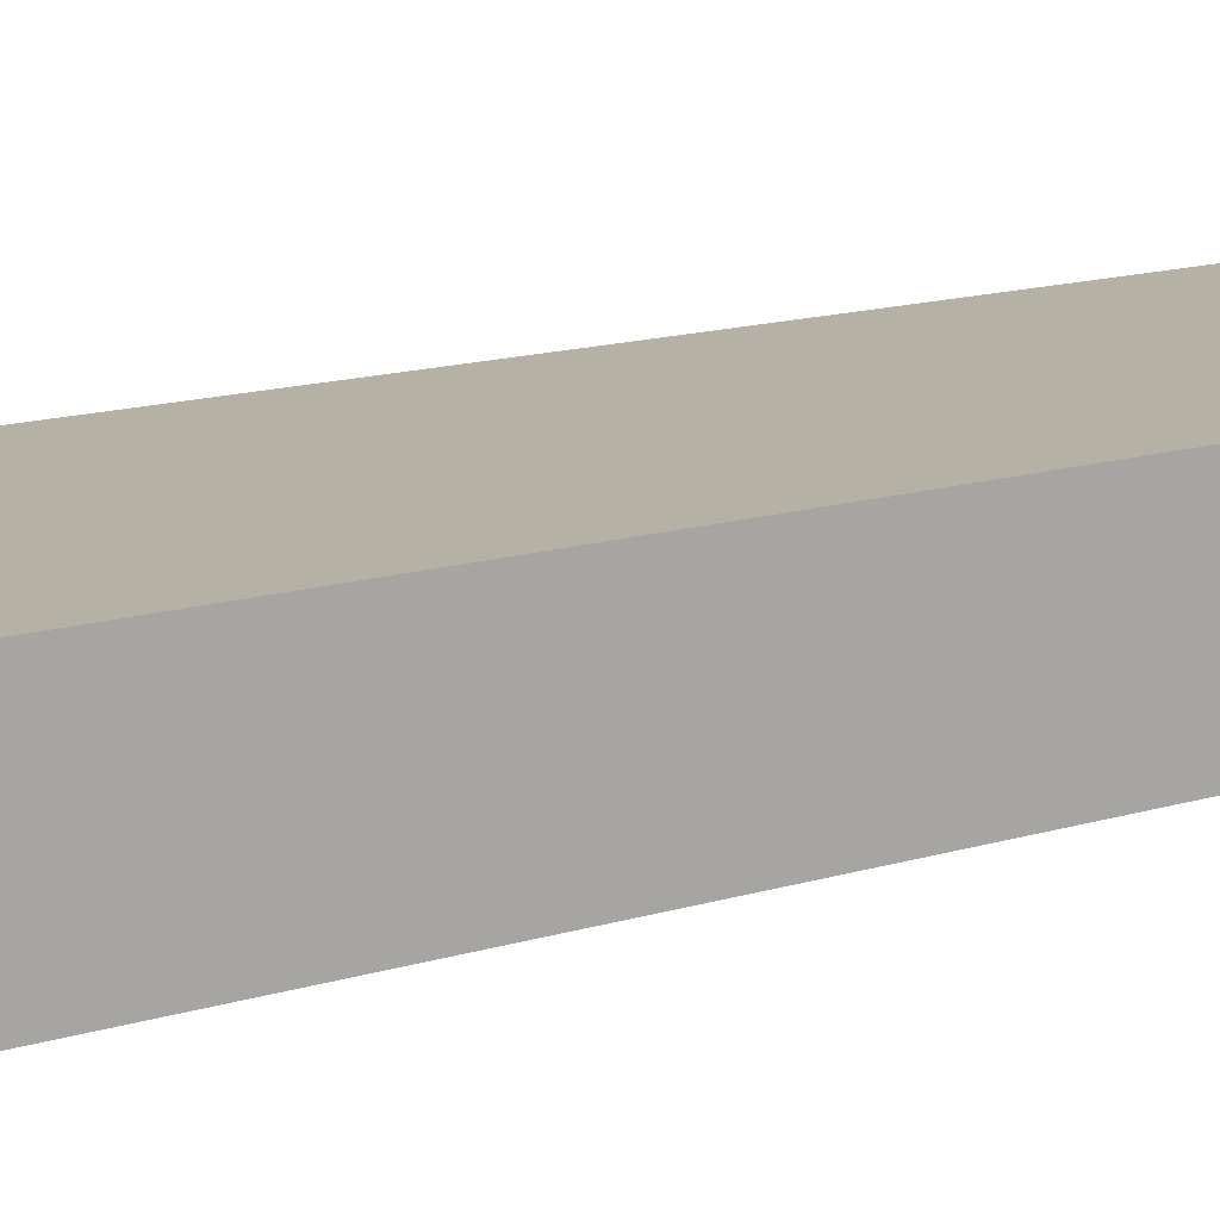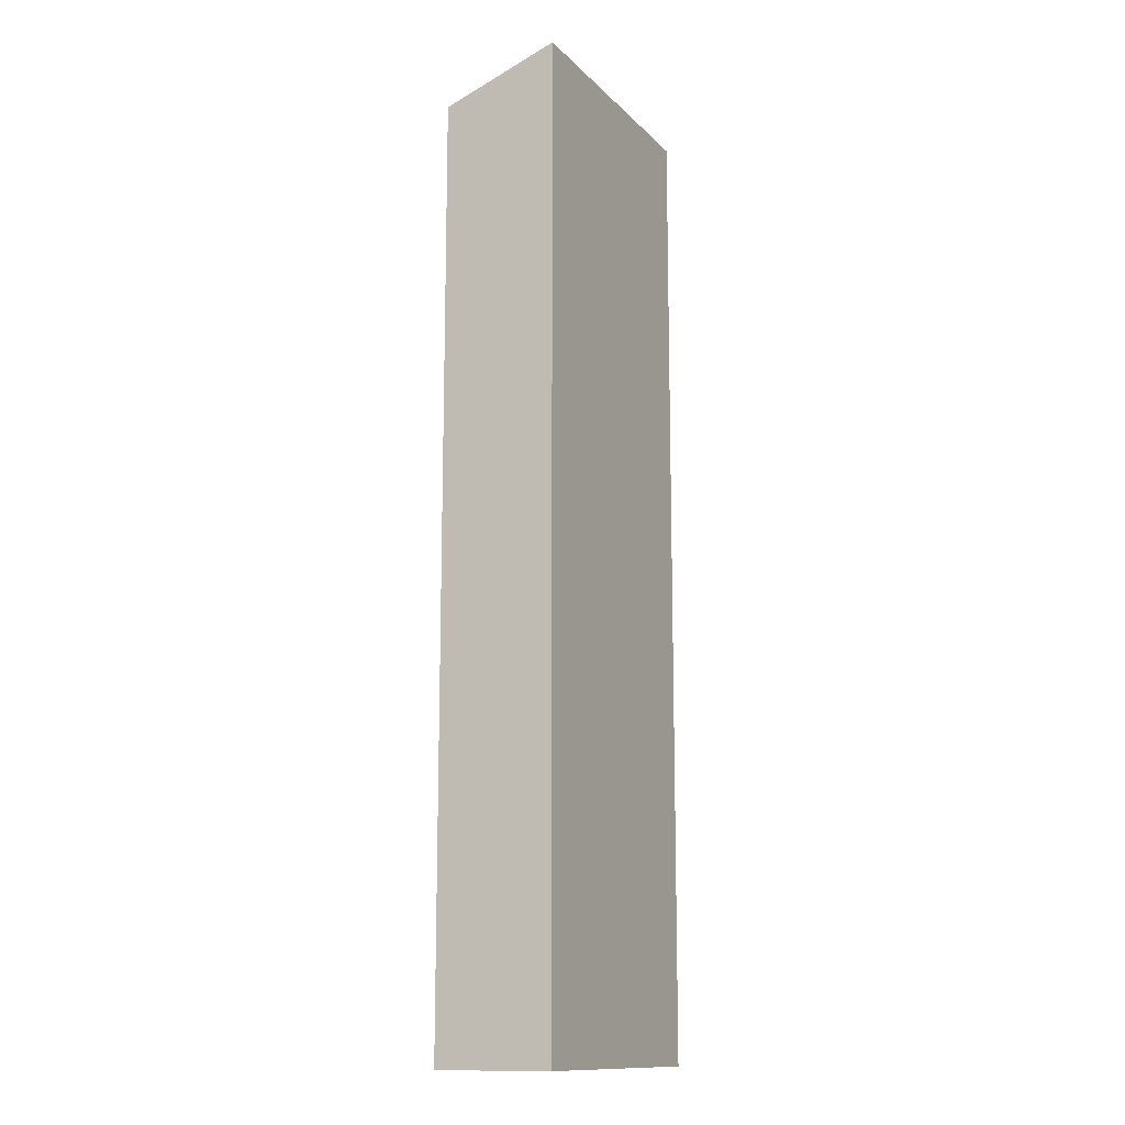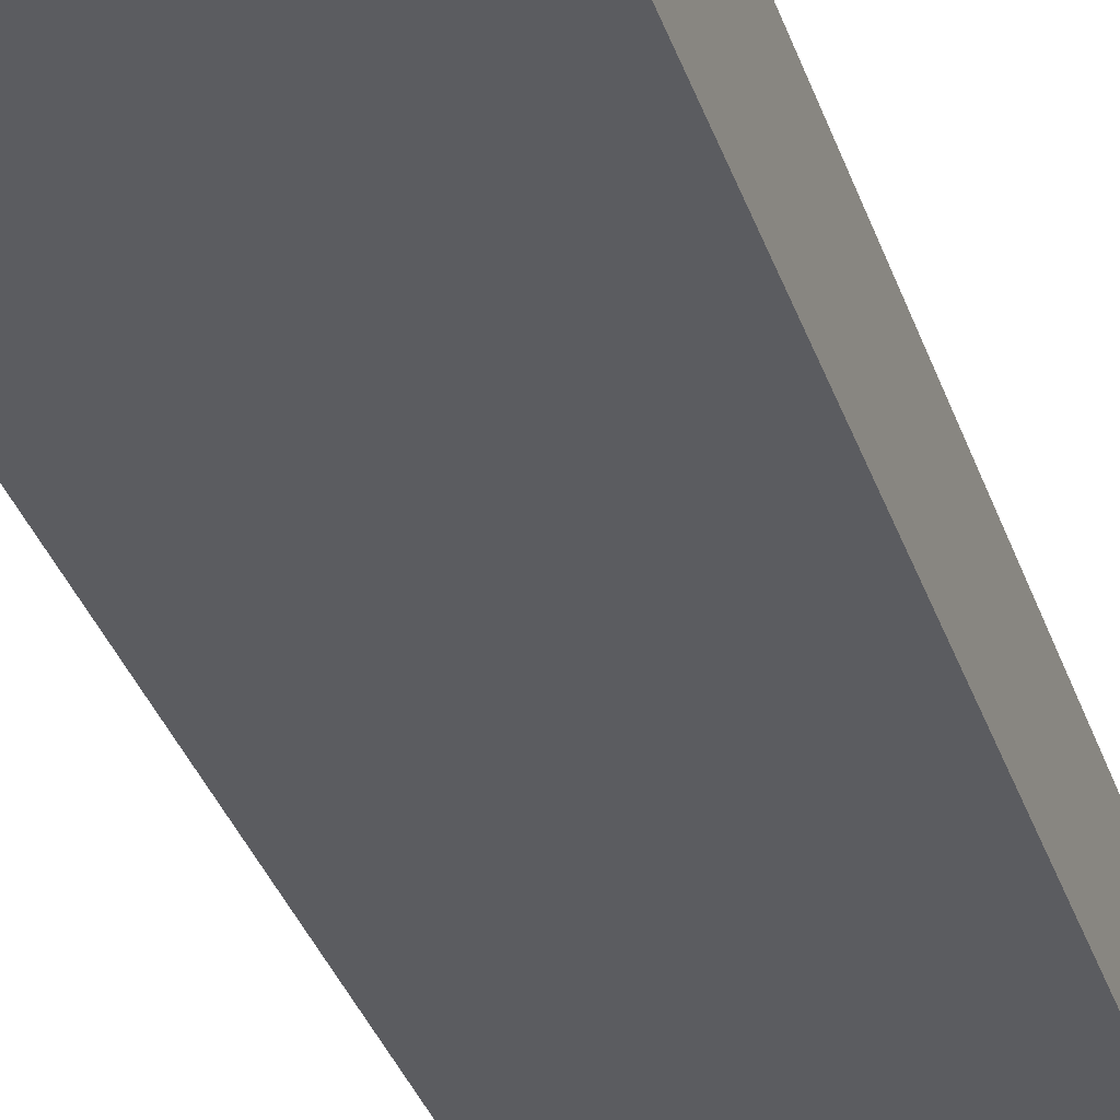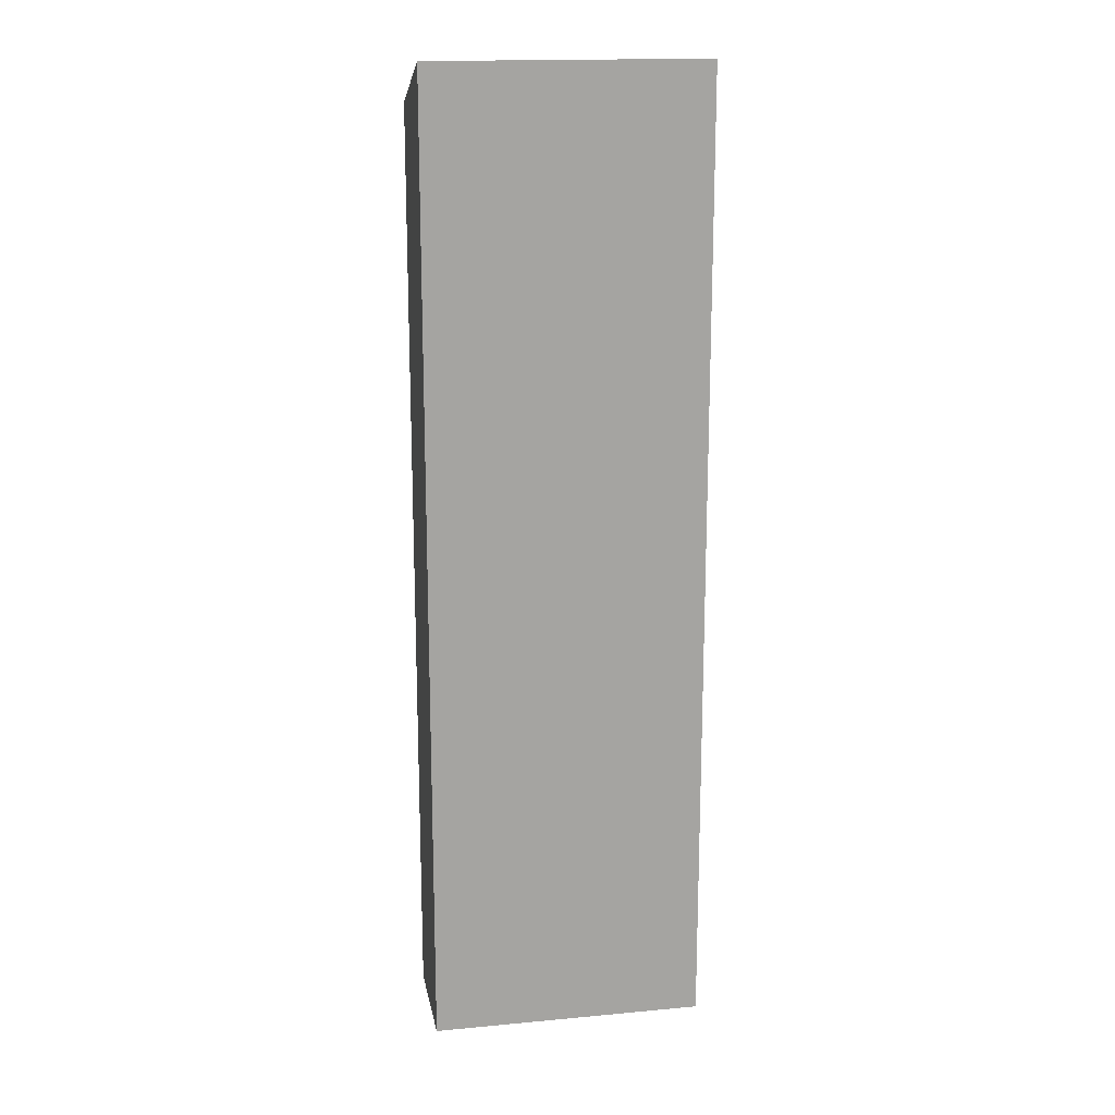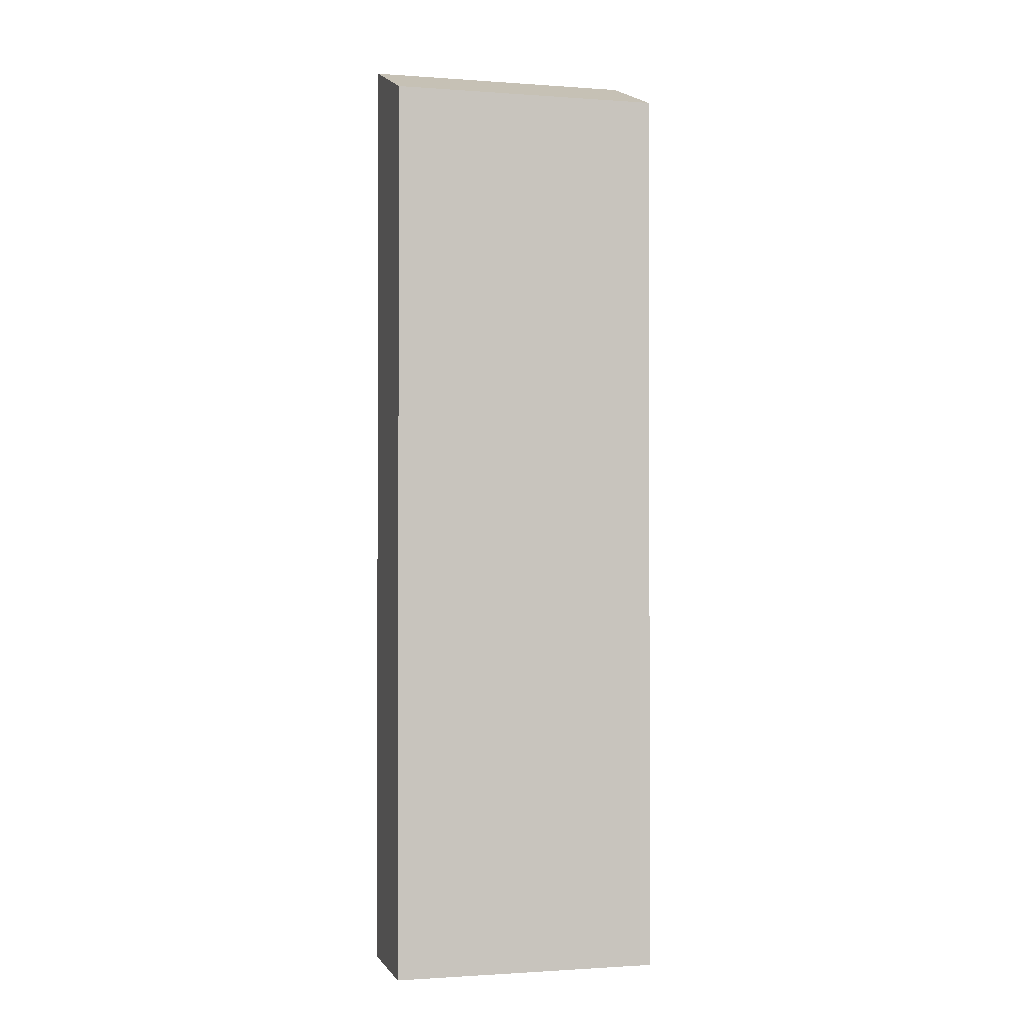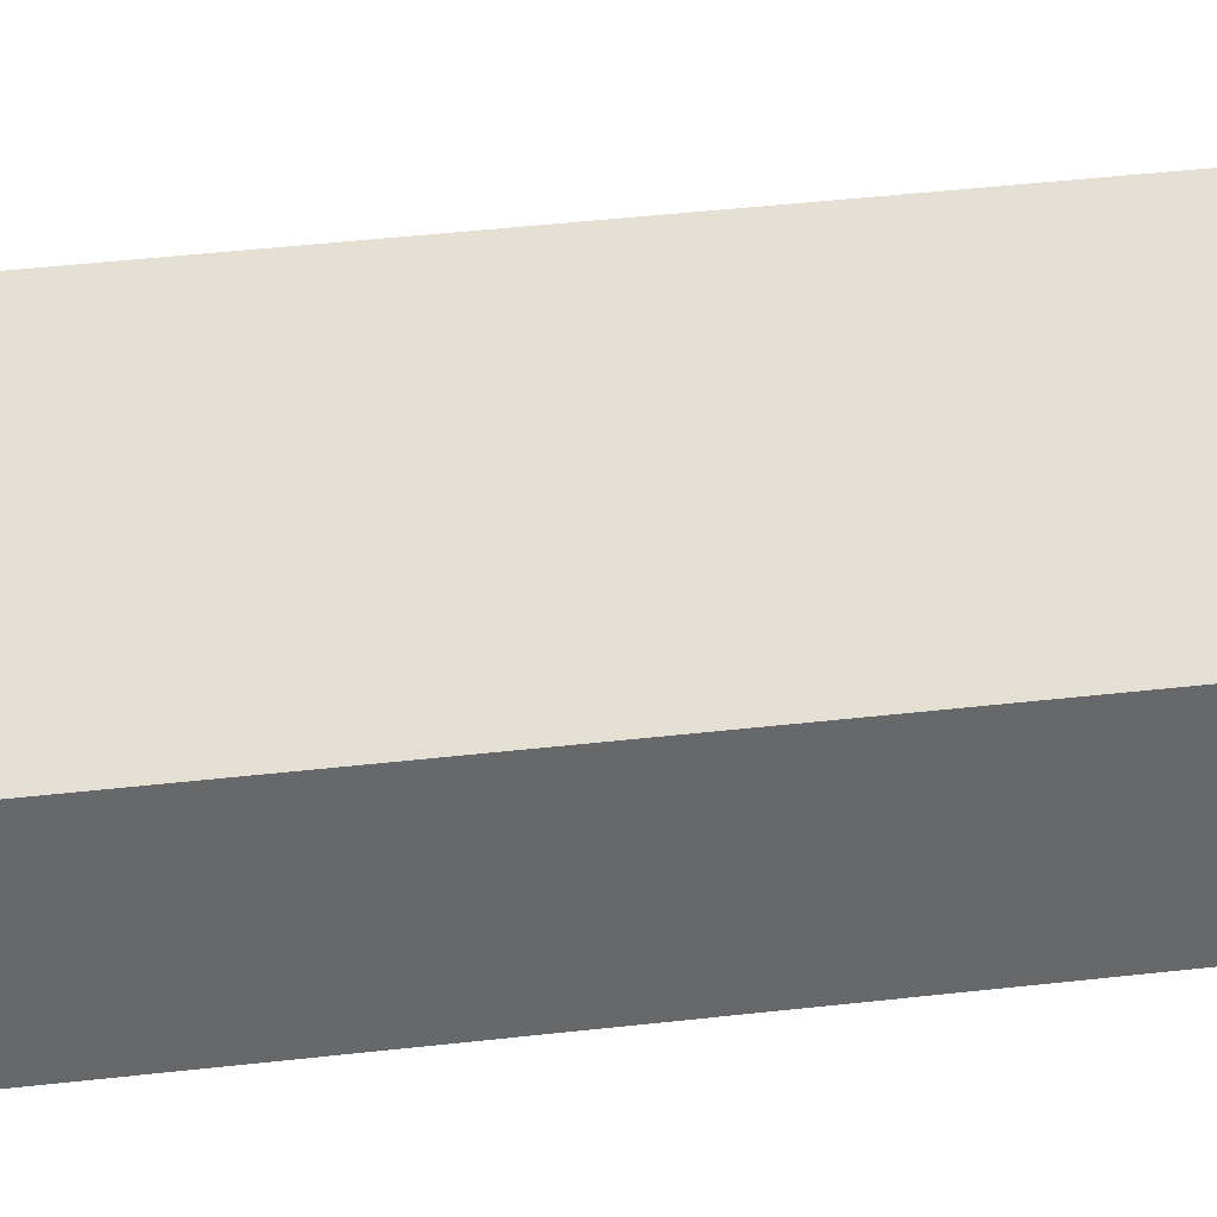
<metadata>
{"format":"obj","ext":"obj","renderer":"f3d","projection":"perspective","resolution":1024,"background":"white","views":[{"elev":11.9,"azim":50.8,"up":"+Y"},{"elev":-13.3,"azim":-63.3,"up":"+Z"},{"elev":-35.3,"azim":-162.3,"up":"+Y"},{"elev":16.9,"azim":-10.5,"up":"+Z"},{"elev":-1.3,"azim":165.1,"up":"+Z"},{"elev":38.2,"azim":81.5,"up":"+Y"}]}
</metadata>
<code>
v -0.6663 0.6 2.278
v 0.75 0.6 2.278
v 0.75 0.6 -2.5
v -0.6663 0.6 -2.5
v -0.6663 0 2.5
v 0.75 0 2.5
v 0.75 0.6 2.278
v -0.6663 0.6 2.278
v 0.75 0 2.5
v 0.75 0 -2.5
v 0.75 0.6 -2.5
v 0.75 0.6 2.278
v 0.75 0 -2.5
v -0.6663 0 -2.5
v -0.6663 0.6 -2.5
v 0.75 0.6 -2.5
v -0.6663 0 -2.5
v -0.6663 0 2.5
v -0.6663 0.6 2.278
v -0.6663 0.6 -2.5
v -0.6663 0 -2.5
v 0.75 0 -2.5
v 0.75 0 2.5
v -0.6663 0 2.5
g P_Modul_29_Platte07
f 2 3 1
f 4 1 3
f 6 7 5
f 8 5 7
f 10 11 9
f 12 9 11
f 14 15 13
f 16 13 15
f 18 19 17
f 20 17 19
f 22 23 21
f 23 24 21

</code>
